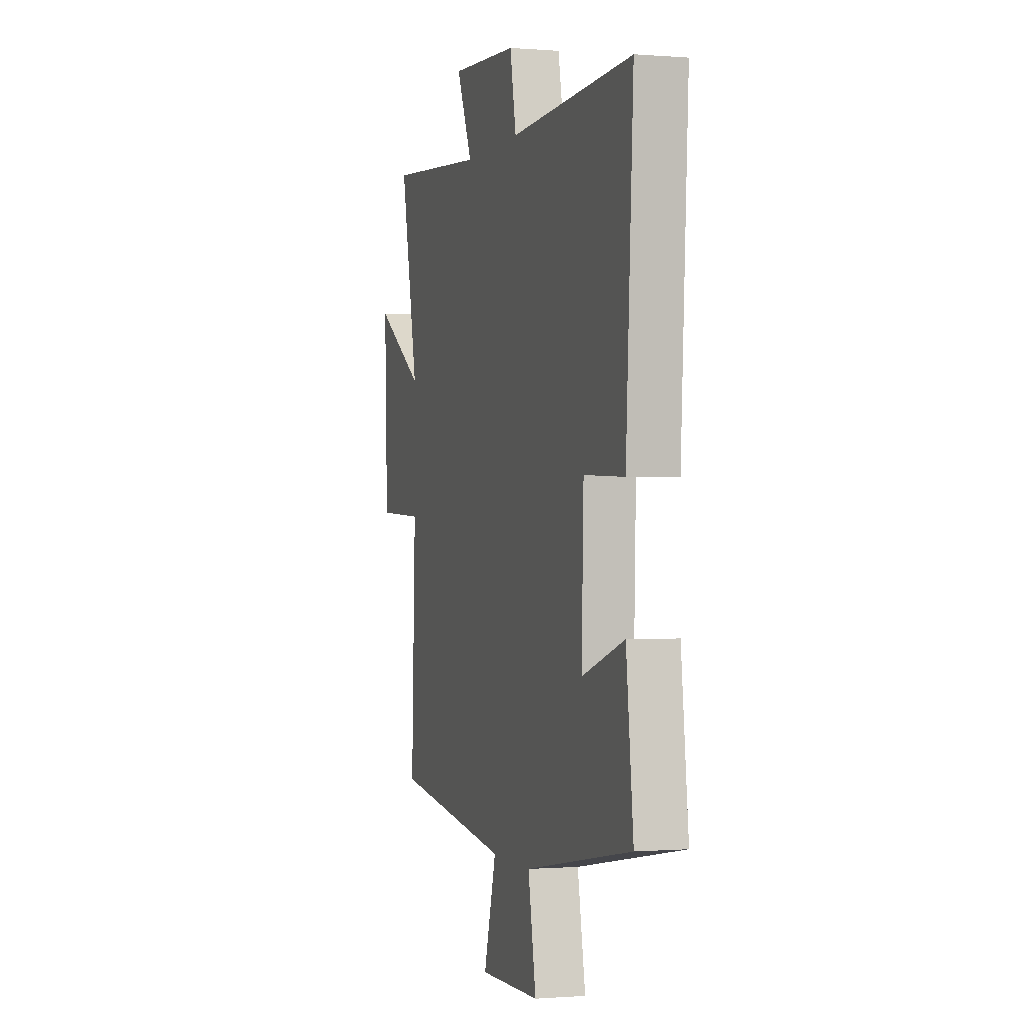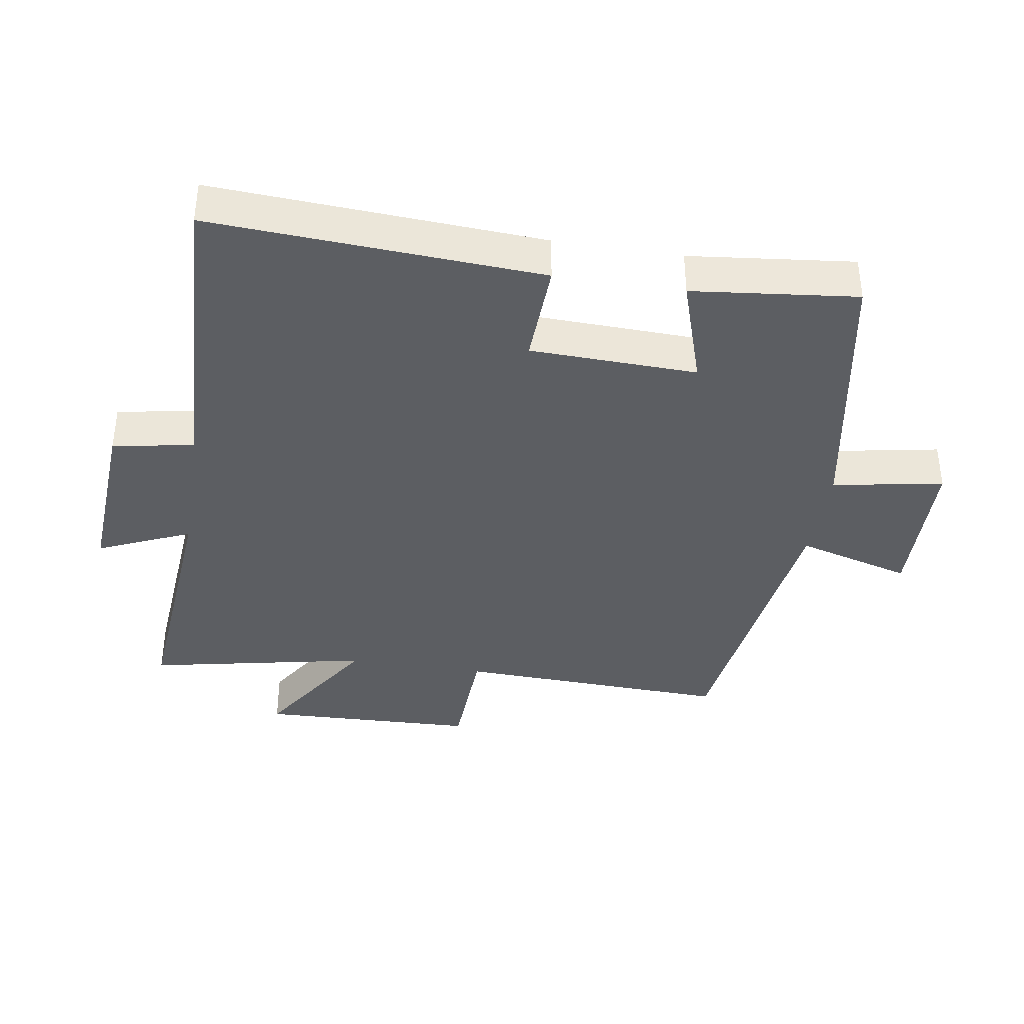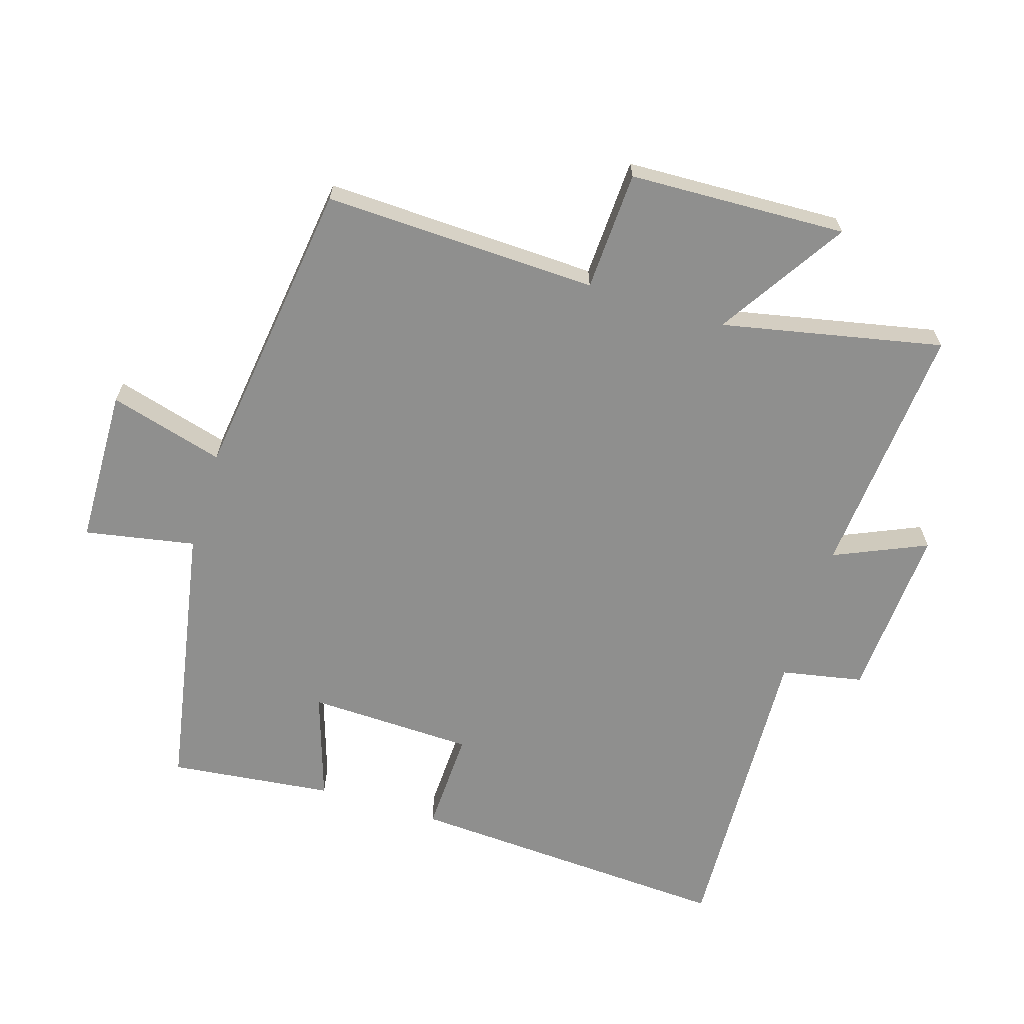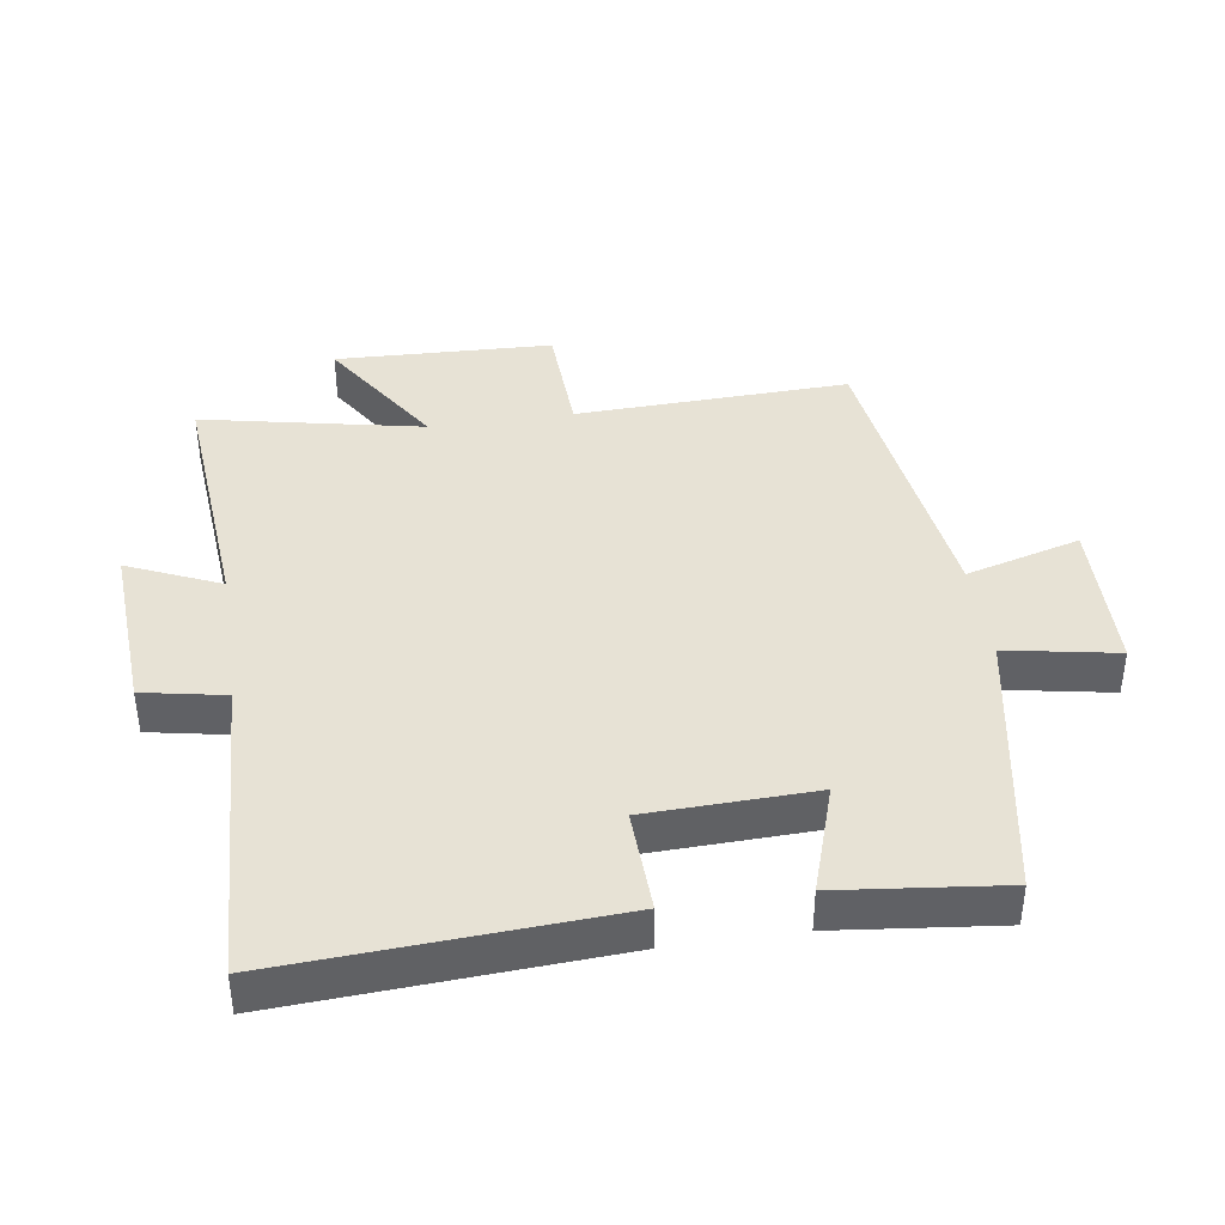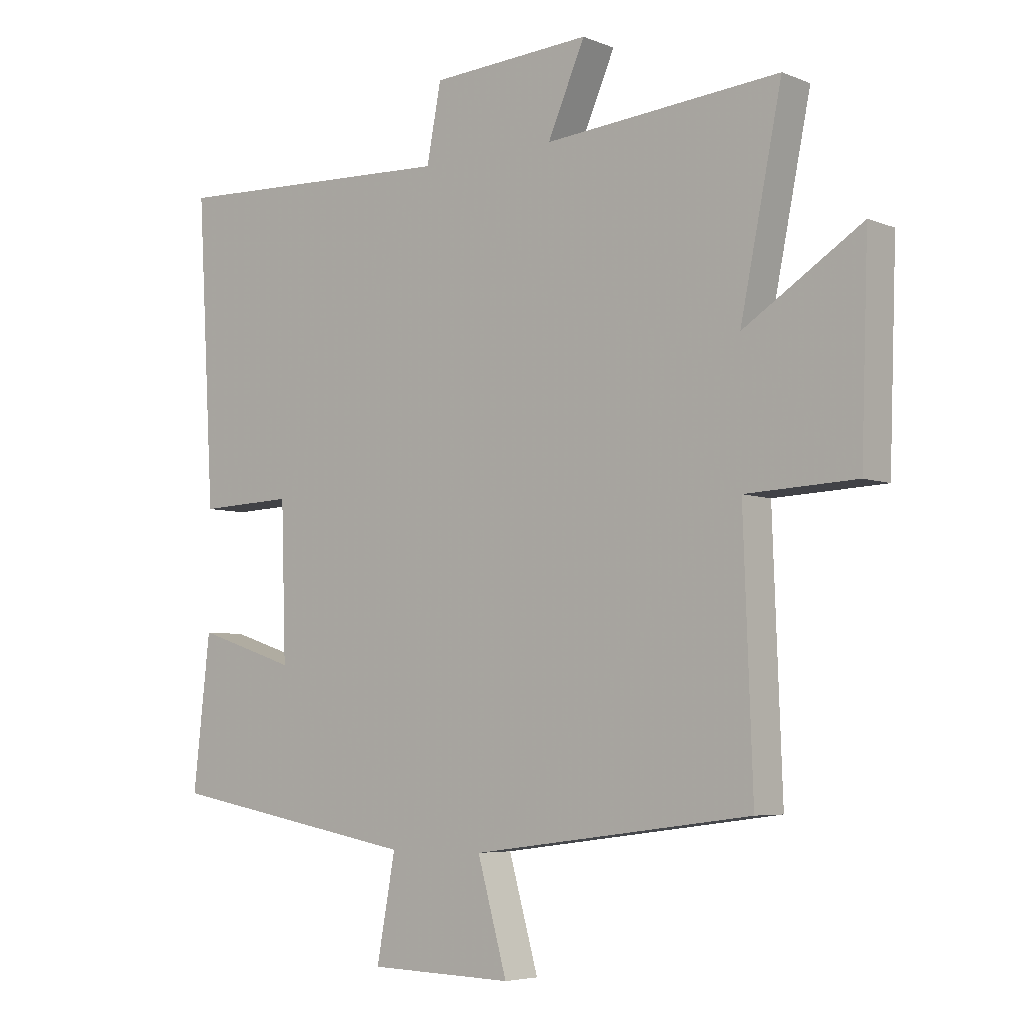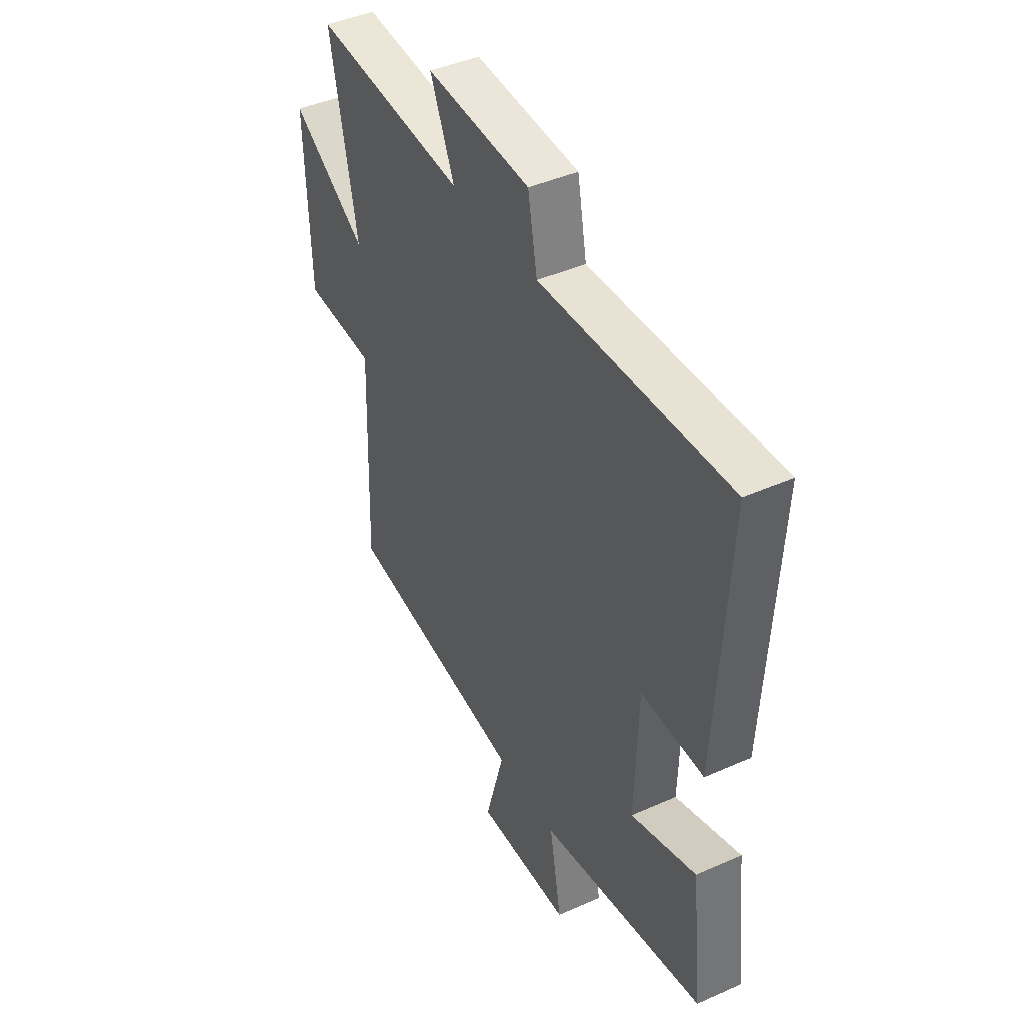
<metadata>
{"format":"obj","ext":"obj","renderer":"f3d","projection":"perspective","resolution":1024,"background":"white","views":[{"elev":-0.5,"azim":73.1,"up":"+Z"},{"elev":-38.2,"azim":80.9,"up":"+Y"},{"elev":-65.2,"azim":-107.2,"up":"+Y"},{"elev":40.2,"azim":81.5,"up":"+Y"},{"elev":-5.4,"azim":-140.8,"up":"+Z"},{"elev":42.8,"azim":62.1,"up":"+Z"}]}
</metadata>
<code>
v -0.515 0.07 -0.439
v -0.5 0.07 -0.021
v -0.683 0.07 -0.013
v -0.695 0.07 0.319
v -0.5 0.07 0.195
v -0.569 0.07 0.532
v -0.179 0.07 0.5
v -0.241 0.07 0.641
v 0.025 0.07 0.625
v 0.049 0.07 0.5
v 0.529 0.07 0.521
v 0.5 0.07 0.02
v 0.342 0.07 0.026
v 0.334 0.07 -0.228
v 0.5 0.07 -0.174
v 0.528 0.07 -0.424
v 0.109 0.07 -0.5
v 0.14 0.07 -0.669
v -0.1 0.07 -0.675
v -0.051 0.07 -0.5
v -0.515 0 -0.439
v -0.5 0 -0.021
v -0.683 0 -0.013
v -0.695 0 0.319
v -0.5 0 0.195
v -0.569 0 0.532
v -0.179 0 0.5
v -0.241 0 0.641
v 0.025 0 0.625
v 0.049 0 0.5
v 0.529 0 0.521
v 0.5 0 0.02
v 0.342 0 0.026
v 0.334 0 -0.228
v 0.5 0 -0.174
v 0.528 0 -0.424
v 0.109 0 -0.5
v 0.14 0 -0.669
v -0.1 0 -0.675
v -0.051 0 -0.5
f 17 18 19 20
f 16 17 20
f 15 16 20
f 14 15 20
f 20 1 2
f 14 20 2
f 13 14 2
f 10 11 12 13
f 10 13 2 3
f 7 8 9 10
f 7 10 3
f 5 6 7
f 5 7 3
f 3 4 5
f 40 39 38 37
f 40 37 36
f 40 36 35
f 40 35 34
f 22 21 40
f 22 40 34
f 22 34 33
f 33 32 31 30
f 23 22 33 30
f 30 29 28 27
f 23 30 27
f 27 26 25
f 23 27 25
f 25 24 23
f 1 21 22 2
f 2 22 23 3
f 3 23 24 4
f 4 24 25 5
f 5 25 26 6
f 6 26 27 7
f 7 27 28 8
f 8 28 29 9
f 9 29 30 10
f 10 30 31 11
f 11 31 32 12
f 12 32 33 13
f 13 33 34 14
f 14 34 35 15
f 15 35 36 16
f 16 36 37 17
f 17 37 38 18
f 18 38 39 19
f 19 39 40 20
f 20 40 21 1

</code>
